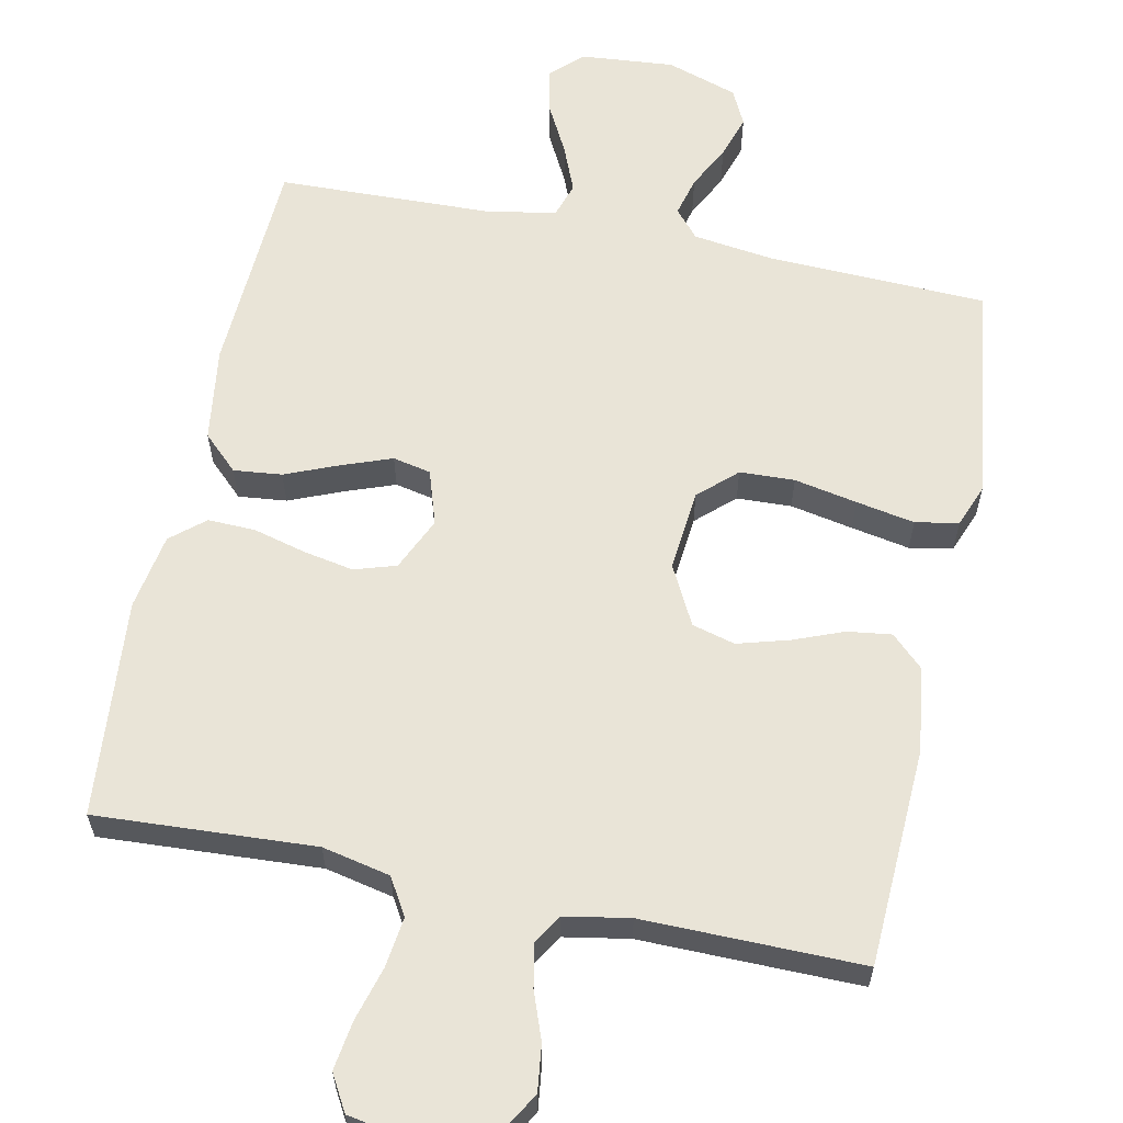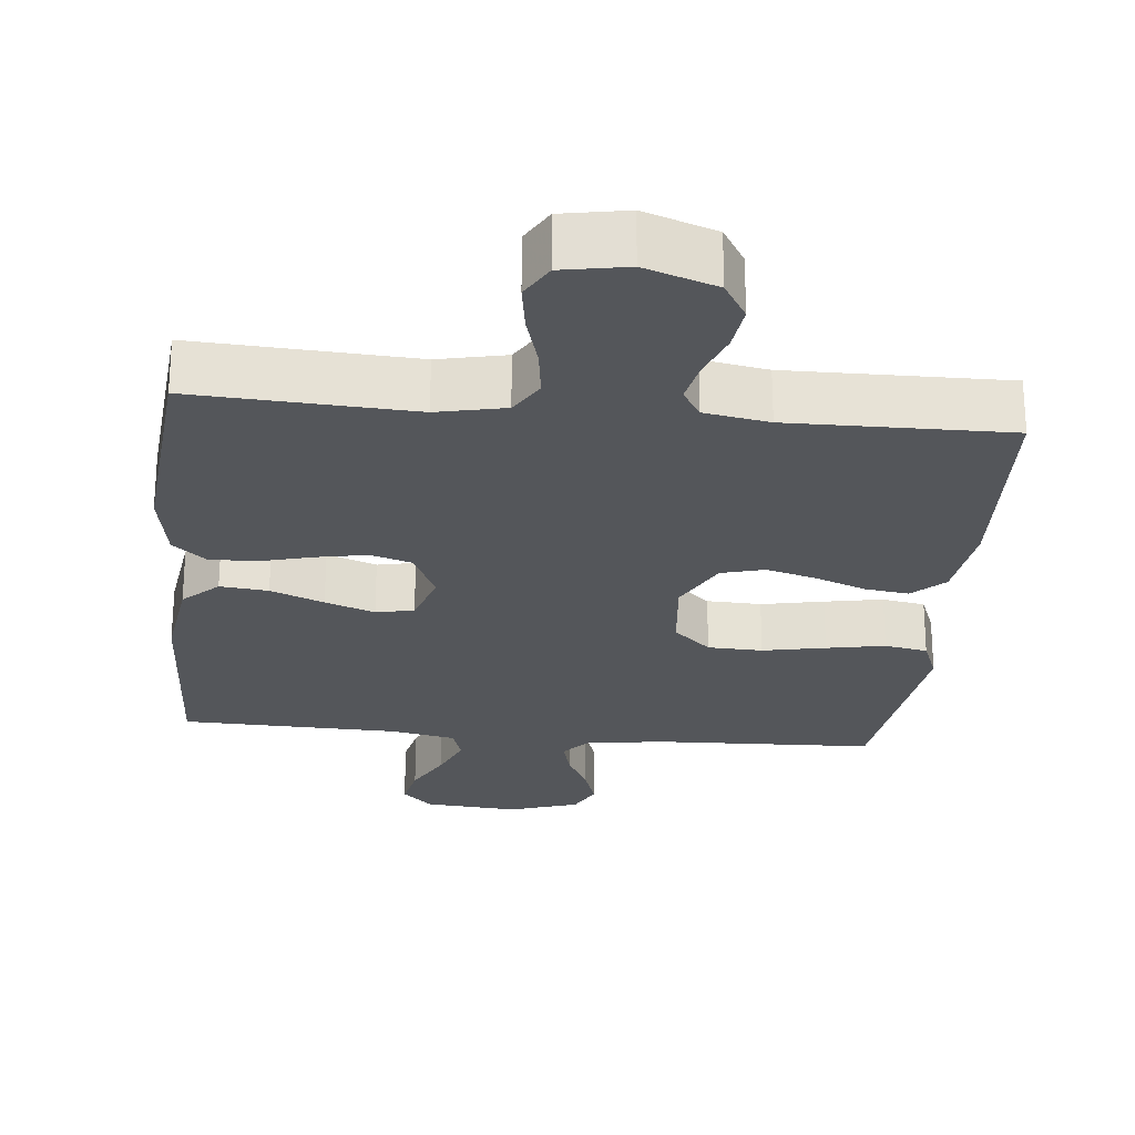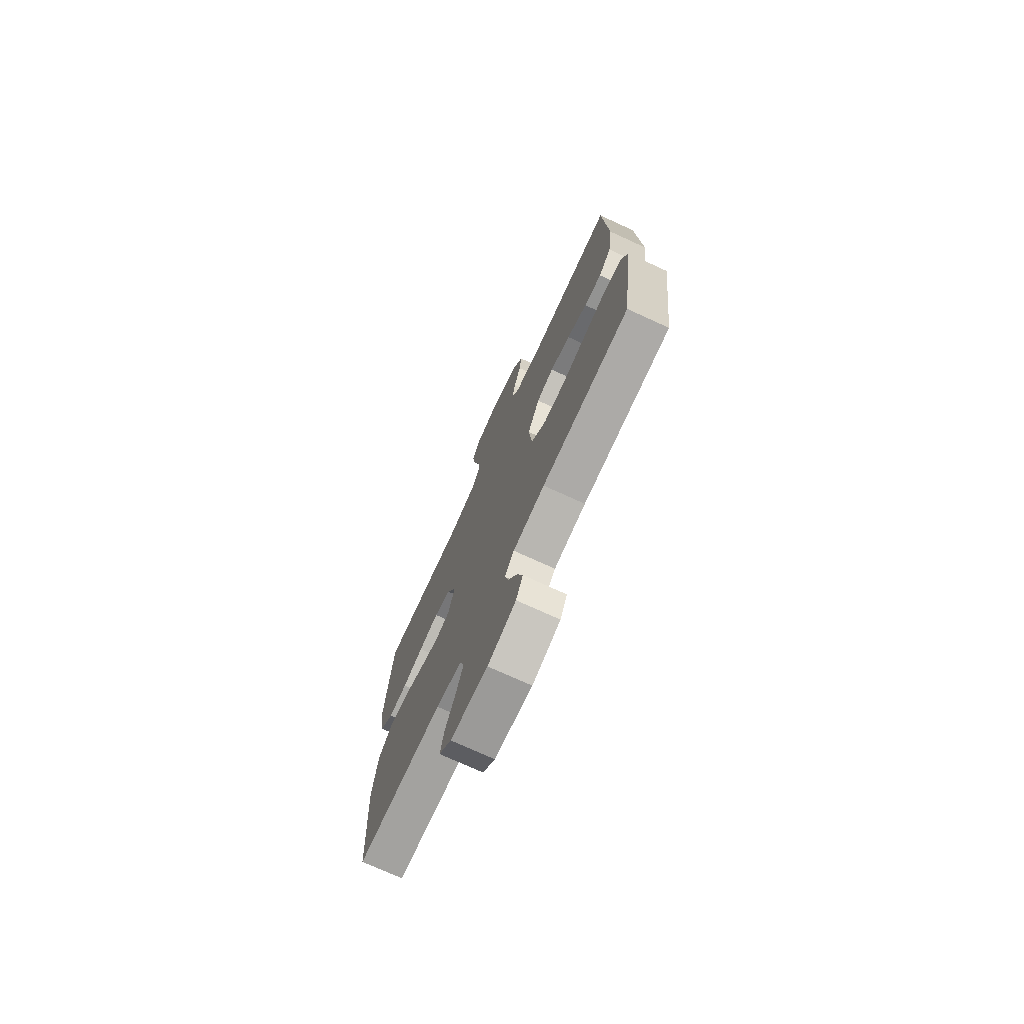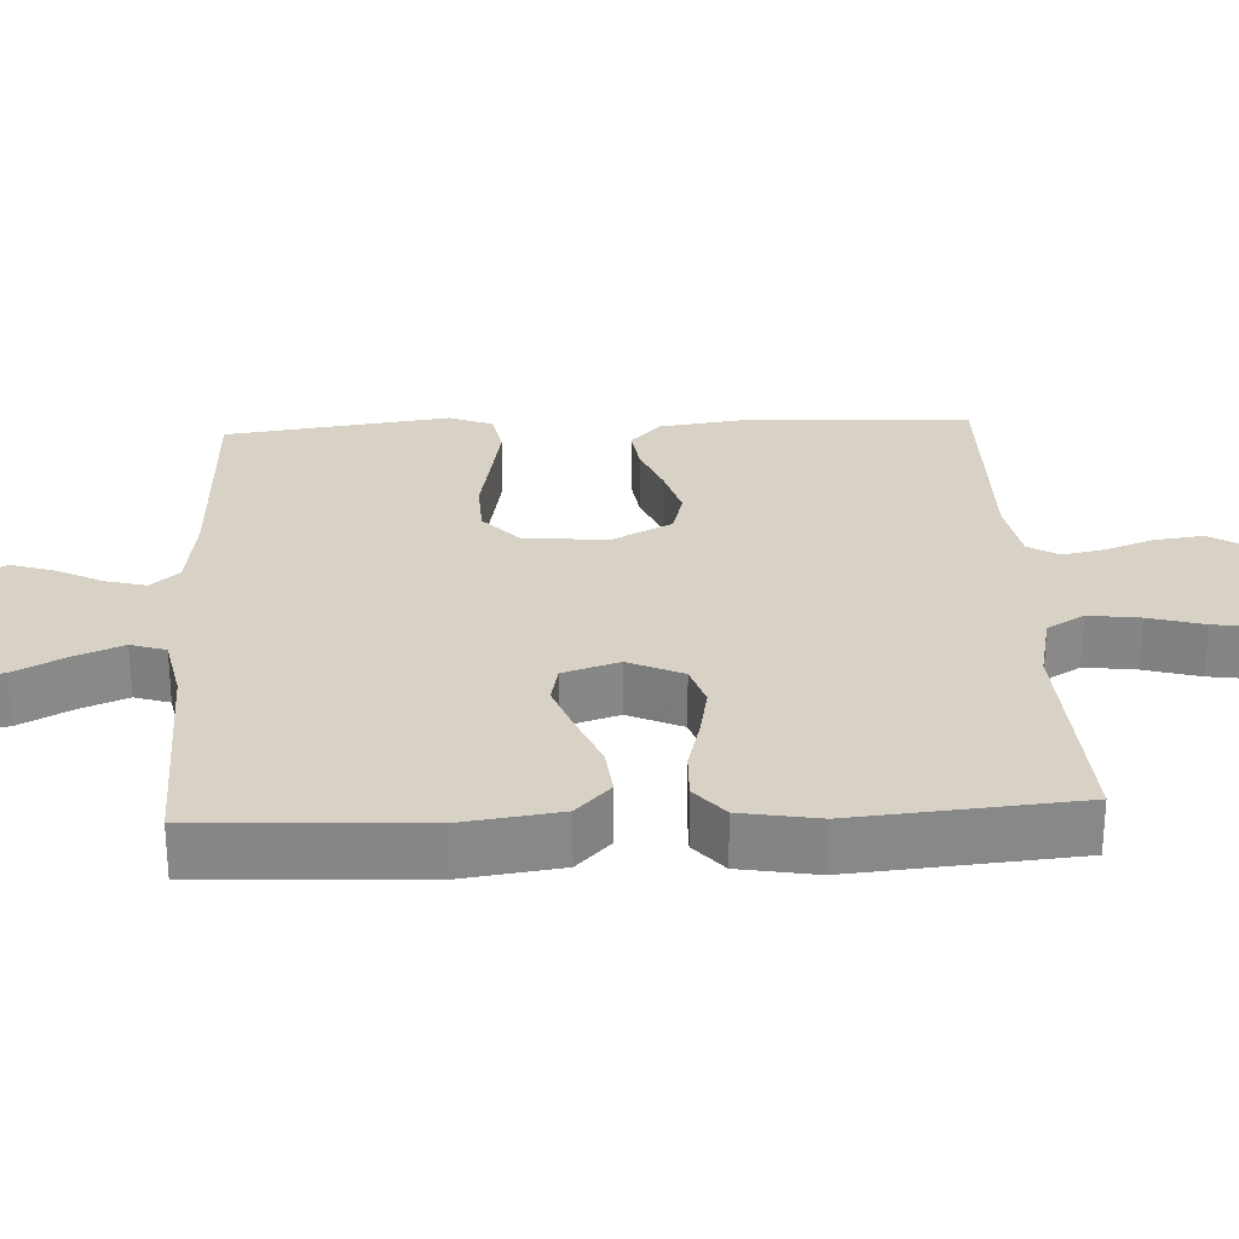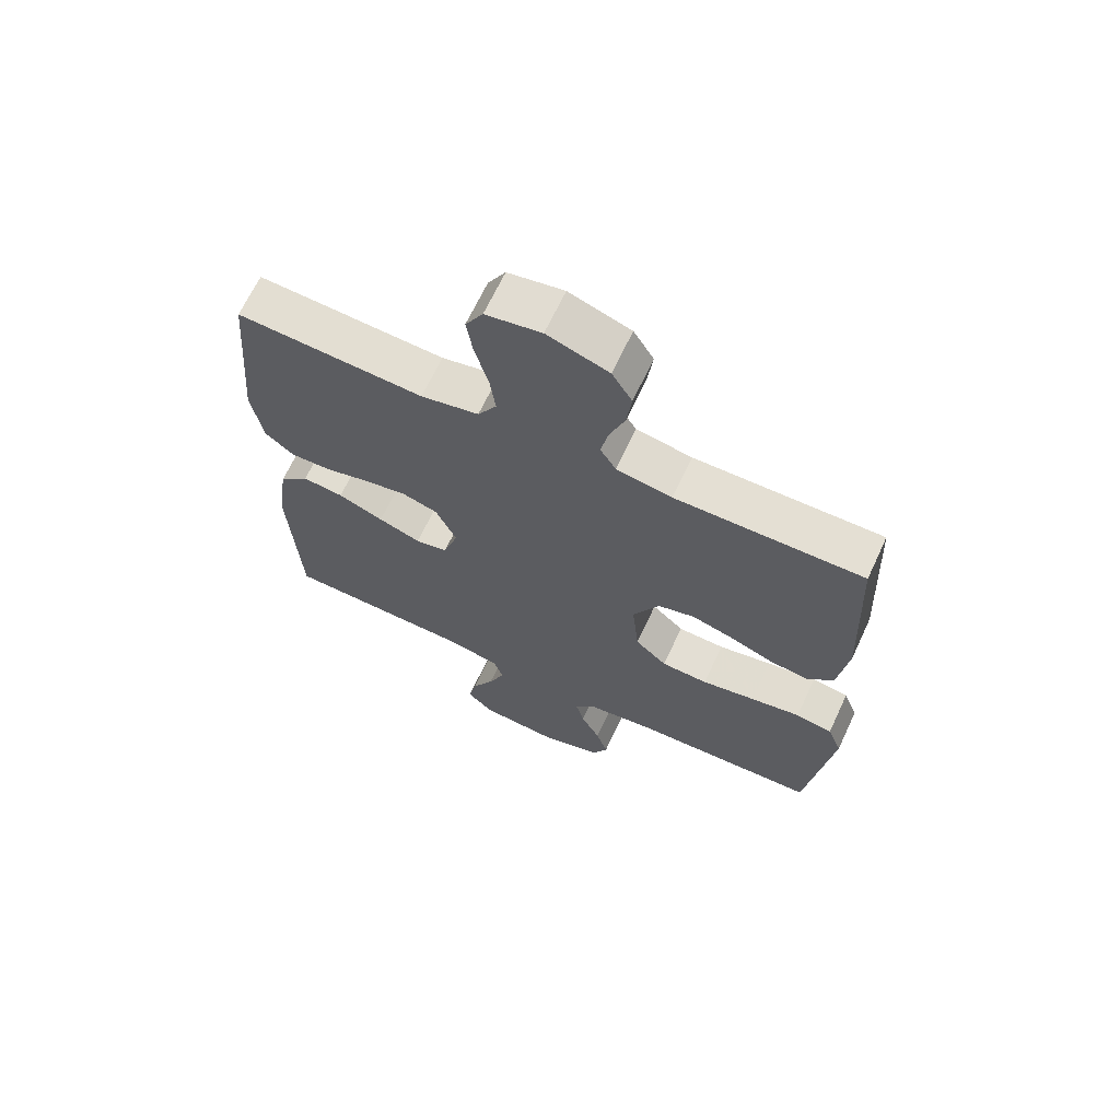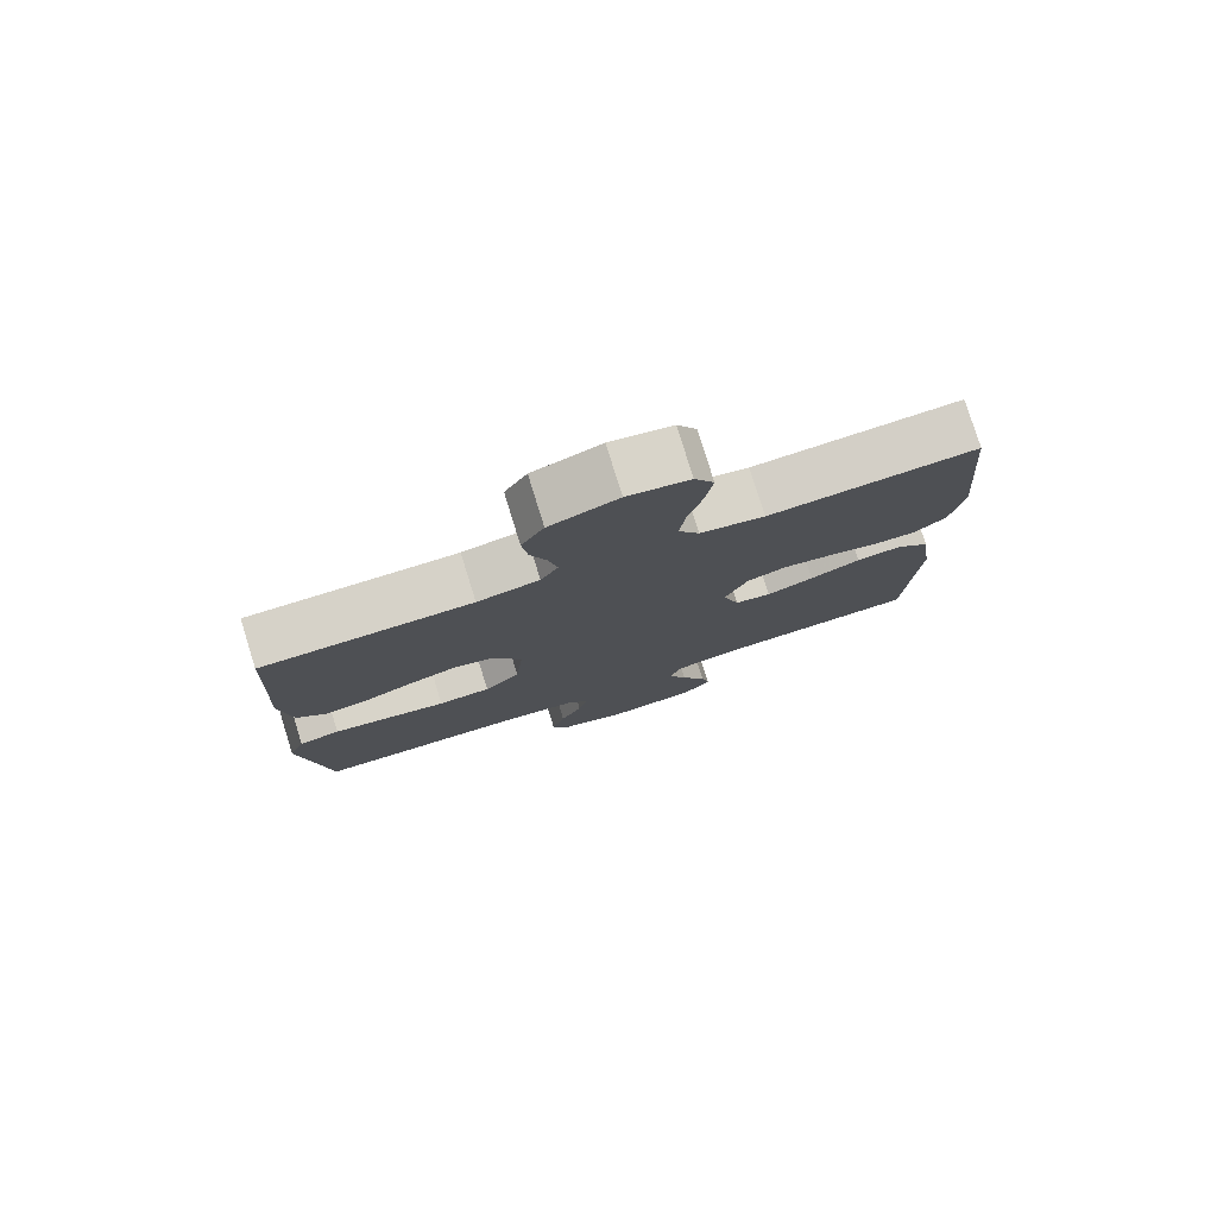
<metadata>
{"format":"obj","ext":"obj","renderer":"f3d","projection":"perspective","resolution":1024,"background":"white","views":[{"elev":61.2,"azim":11.7,"up":"+Y"},{"elev":-25.2,"azim":-5.6,"up":"+Y"},{"elev":-74.0,"azim":65.4,"up":"+Z"},{"elev":27.5,"azim":-92.8,"up":"+Y"},{"elev":66.9,"azim":25.0,"up":"+Z"},{"elev":78.6,"azim":162.7,"up":"+Z"}]}
</metadata>
<code>
v -0.5 0.07 0.5
v -0.2 0.07 0.483
v -0.107 0.07 0.503
v -0.077 0.07 0.553
v -0.086 0.07 0.622
v -0.107 0.07 0.696
v -0.117 0.07 0.763
v -0.089 0.07 0.812
v 0 0.07 0.828
v 0.098 0.07 0.794
v 0.13 0.07 0.741
v 0.122 0.07 0.677
v 0.098 0.07 0.612
v 0.086 0.07 0.554
v 0.111 0.07 0.513
v 0.2 0.07 0.497
v 0.5 0.07 0.5
v 0.514 0.07 0.2
v 0.498 0.07 0.083
v 0.455 0.07 0.042
v 0.395 0.07 0.05
v 0.326 0.07 0.077
v 0.256 0.07 0.097
v 0.197 0.07 0.081
v 0.155 0.07 0
v 0.166 0.07 -0.112
v 0.217 0.07 -0.159
v 0.292 0.07 -0.162
v 0.378 0.07 -0.145
v 0.458 0.07 -0.13
v 0.517 0.07 -0.141
v 0.54 0.07 -0.2
v 0.5 0.07 -0.5
v 0.2 0.07 -0.511
v 0.09 0.07 -0.526
v 0.057 0.07 -0.564
v 0.071 0.07 -0.618
v 0.102 0.07 -0.679
v 0.121 0.07 -0.738
v 0.097 0.07 -0.787
v 0 0.07 -0.819
v -0.129 0.07 -0.808
v -0.171 0.07 -0.767
v -0.158 0.07 -0.706
v -0.122 0.07 -0.638
v -0.096 0.07 -0.574
v -0.111 0.07 -0.527
v -0.2 0.07 -0.509
v -0.5 0.07 -0.5
v -0.515 0.07 -0.2
v -0.497 0.07 -0.07
v -0.449 0.07 -0.024
v -0.383 0.07 -0.031
v -0.31 0.07 -0.061
v -0.242 0.07 -0.086
v -0.19 0.07 -0.075
v -0.166 0.07 0
v -0.199 0.07 0.073
v -0.256 0.07 0.091
v -0.325 0.07 0.078
v -0.397 0.07 0.059
v -0.462 0.07 0.057
v -0.508 0.07 0.096
v -0.526 0.07 0.2
v -0.5 0 0.5
v -0.2 0 0.483
v -0.107 0 0.503
v -0.077 0 0.553
v -0.086 0 0.622
v -0.107 0 0.696
v -0.117 0 0.763
v -0.089 0 0.812
v 0 0 0.828
v 0.098 0 0.794
v 0.13 0 0.741
v 0.122 0 0.677
v 0.098 0 0.612
v 0.086 0 0.554
v 0.111 0 0.513
v 0.2 0 0.497
v 0.5 0 0.5
v 0.514 0 0.2
v 0.498 0 0.083
v 0.455 0 0.042
v 0.395 0 0.05
v 0.326 0 0.077
v 0.256 0 0.097
v 0.197 0 0.081
v 0.155 0 0
v 0.166 0 -0.112
v 0.217 0 -0.159
v 0.292 0 -0.162
v 0.378 0 -0.145
v 0.458 0 -0.13
v 0.517 0 -0.141
v 0.54 0 -0.2
v 0.5 0 -0.5
v 0.2 0 -0.511
v 0.09 0 -0.526
v 0.057 0 -0.564
v 0.071 0 -0.618
v 0.102 0 -0.679
v 0.121 0 -0.738
v 0.097 0 -0.787
v 0 0 -0.819
v -0.129 0 -0.808
v -0.171 0 -0.767
v -0.158 0 -0.706
v -0.122 0 -0.638
v -0.096 0 -0.574
v -0.111 0 -0.527
v -0.2 0 -0.509
v -0.5 0 -0.5
v -0.515 0 -0.2
v -0.497 0 -0.07
v -0.449 0 -0.024
v -0.383 0 -0.031
v -0.31 0 -0.061
v -0.242 0 -0.086
v -0.19 0 -0.075
v -0.166 0 0
v -0.199 0 0.073
v -0.256 0 0.091
v -0.325 0 0.078
v -0.397 0 0.059
v -0.462 0 0.057
v -0.508 0 0.096
v -0.526 0 0.2
f 64 1 2
f 63 64 2
f 62 63 2
f 61 62 2
f 60 61 2
f 59 60 2 3
f 58 59 3 4
f 57 58 4
f 52 53 54
f 51 52 54
f 50 51 54
f 49 50 54
f 48 49 54
f 47 48 54 55
f 46 47 55 56
f 43 44 45
f 42 43 45
f 41 42 45
f 40 41 45
f 39 40 45
f 38 39 45
f 37 38 45
f 36 37 45 46
f 46 56 57
f 36 46 57
f 35 36 57
f 32 33 34
f 31 32 34
f 30 31 34
f 29 30 34
f 28 29 34
f 27 28 34 35
f 20 21 22
f 19 20 22
f 18 19 22
f 17 18 22
f 16 17 22
f 15 16 22 23
f 14 15 23 24
f 11 12 13
f 10 11 13
f 9 10 13
f 8 9 13
f 7 8 13
f 6 7 13
f 5 6 13
f 4 5 13 14
f 14 24 25
f 4 14 25
f 57 4 25
f 26 27 35 57
f 25 26 57
f 66 65 128
f 66 128 127
f 66 127 126
f 66 126 125
f 66 125 124
f 67 66 124 123
f 68 67 123 122
f 68 122 121
f 118 117 116
f 118 116 115
f 118 115 114
f 118 114 113
f 118 113 112
f 119 118 112 111
f 120 119 111 110
f 109 108 107
f 109 107 106
f 109 106 105
f 109 105 104
f 109 104 103
f 109 103 102
f 109 102 101
f 110 109 101 100
f 121 120 110
f 121 110 100
f 121 100 99
f 98 97 96
f 98 96 95
f 98 95 94
f 98 94 93
f 98 93 92
f 99 98 92 91
f 86 85 84
f 86 84 83
f 86 83 82
f 86 82 81
f 86 81 80
f 87 86 80 79
f 88 87 79 78
f 77 76 75
f 77 75 74
f 77 74 73
f 77 73 72
f 77 72 71
f 77 71 70
f 77 70 69
f 78 77 69 68
f 89 88 78
f 89 78 68
f 89 68 121
f 121 99 91 90
f 121 90 89
f 1 65 66 2
f 2 66 67 3
f 3 67 68 4
f 4 68 69 5
f 5 69 70 6
f 6 70 71 7
f 7 71 72 8
f 8 72 73 9
f 9 73 74 10
f 10 74 75 11
f 11 75 76 12
f 12 76 77 13
f 13 77 78 14
f 14 78 79 15
f 15 79 80 16
f 16 80 81 17
f 17 81 82 18
f 18 82 83 19
f 19 83 84 20
f 20 84 85 21
f 21 85 86 22
f 22 86 87 23
f 23 87 88 24
f 24 88 89 25
f 25 89 90 26
f 26 90 91 27
f 27 91 92 28
f 28 92 93 29
f 29 93 94 30
f 30 94 95 31
f 31 95 96 32
f 32 96 97 33
f 33 97 98 34
f 34 98 99 35
f 35 99 100 36
f 36 100 101 37
f 37 101 102 38
f 38 102 103 39
f 39 103 104 40
f 40 104 105 41
f 41 105 106 42
f 42 106 107 43
f 43 107 108 44
f 44 108 109 45
f 45 109 110 46
f 46 110 111 47
f 47 111 112 48
f 48 112 113 49
f 49 113 114 50
f 50 114 115 51
f 51 115 116 52
f 52 116 117 53
f 53 117 118 54
f 54 118 119 55
f 55 119 120 56
f 56 120 121 57
f 57 121 122 58
f 58 122 123 59
f 59 123 124 60
f 60 124 125 61
f 61 125 126 62
f 62 126 127 63
f 63 127 128 64
f 64 128 65 1

</code>
